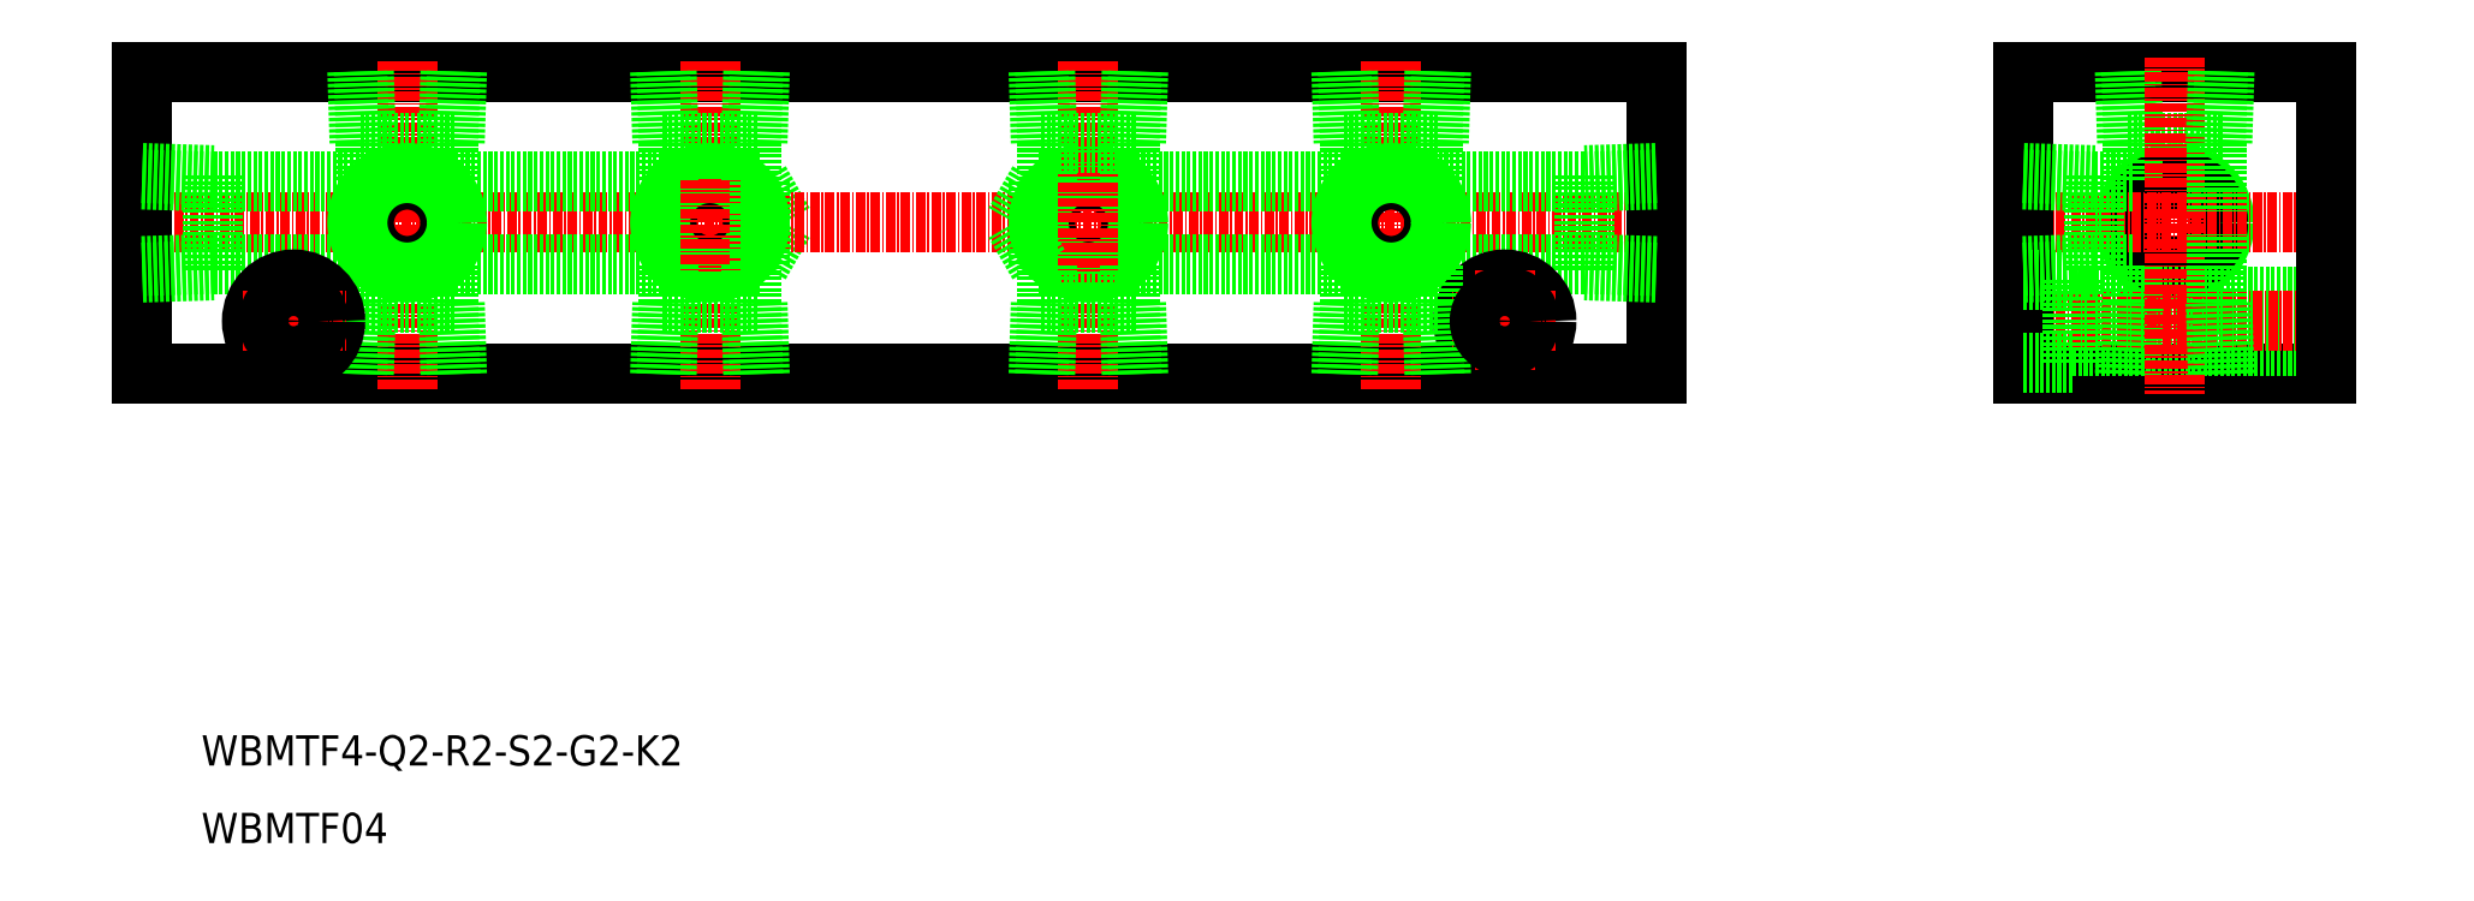
<metadata>
{"format":"dxf","ext":"dxf","renderer":"ezdxf+matplotlib","layout":"modelspace","background":"white","min_lineweight":24,"dpi":150}
</metadata>
<code>
0
SECTION
2
ENTITIES
0
LINE
8
0
10
991.6
20
424.8
30
0
11
994.8
21
430.3
31
0
0
LINE
8
0
10
991.6
20
435.8
30
0
11
994.8
21
430.3
31
0
0
TEXT
8
0
10
917.8
20
358.5
30
0
40
4
1
WBMTF4-Q2-R2-S2-G2-K2
0
LINE
8
0
10
910
20
450.3
30
0
11
1110
21
450.3
31
0
0
LINE
8
CENTER
10
908.2
20
430.3
30
0
11
1111
21
430.3
31
0
0
LINE
8
0
10
910
20
410.3
30
0
11
1110
21
410.3
31
0
0
TEXT
8
0
10
917.8
20
348.3
30
0
40
4
1
WBMTF04
0
LINE
8
CENTER
10
945
20
451.6
30
0
11
945
21
408.3
31
0
0
LINE
8
CENTER
10
945
20
436.1
30
0
11
945
21
423.9
31
0
0
CIRCLE
8
0
10
945
20
430.3
30
0
40
5.722
0
CIRCLE
8
0
10
945
20
430.3
30
0
40
6.578
0
LINE
8
CENTER
10
985
20
451.6
30
0
11
985
21
408.3
31
0
0
CIRCLE
8
0
10
985
20
430.3
30
0
40
5.722
0
CIRCLE
8
0
10
985
20
430.3
30
0
40
6.578
0
LINE
8
CENTER
10
985
20
436.1
30
0
11
985
21
423.9
31
0
0
LINE
8
0
10
991.6
20
435.8
30
0
11
991.6
21
424.8
31
0
0
LINE
8
0
10
919.4
20
436.6
30
0
11
919.4
21
424
31
0
0
LINE
8
0
10
910
20
450.3
30
0
11
910
21
410.3
31
0
0
LINE
8
0
10
951.3
20
419.7
30
0
11
938.7
21
419.7
31
0
0
LINE
8
0
10
938.4
20
410.3
30
0
11
938.7
21
419.7
31
0
0
LINE
8
0
10
939.3
20
410.3
30
0
11
939.6
21
419.7
31
0
0
LINE
8
CENTER
10
930
20
424
30
0
11
930
21
410.6
31
0
0
LINE
8
0
10
919.4
20
424.8
30
0
11
939.5
21
424.8
31
0
0
LINE
8
0
10
910
20
424.6
30
0
11
919.4
21
424.9
31
0
0
LINE
8
0
10
910
20
423.7
30
0
11
919.4
21
424
31
0
0
LINE
8
0
10
939.5
20
419.7
30
0
11
939.5
21
424.8
31
0
0
CIRCLE
8
0
10
930
20
417.3
30
0
40
5.5
0
LINE
8
CENTER
10
923.3
20
417.3
30
0
11
937
21
417.3
31
0
0
CIRCLE
8
0
10
930
20
417.3
30
0
40
3.3
0
LINE
8
0
10
978.4
20
410.3
30
0
11
978.7
21
419.7
31
0
0
LINE
8
0
10
979.3
20
410.3
30
0
11
979.6
21
419.7
31
0
0
LINE
8
0
10
991.6
20
410.3
30
0
11
991.3
21
419.7
31
0
0
LINE
8
0
10
990.7
20
410.3
30
0
11
990.4
21
419.7
31
0
0
LINE
8
0
10
951.6
20
410.3
30
0
11
951.3
21
419.7
31
0
0
LINE
8
0
10
950.7
20
410.3
30
0
11
950.4
21
419.7
31
0
0
LINE
8
0
10
950.5
20
424.8
30
0
11
979.5
21
424.8
31
0
0
LINE
8
0
10
950.5
20
419.7
30
0
11
950.5
21
424.8
31
0
0
LINE
8
0
10
990.5
20
419.7
30
0
11
990.5
21
424.8
31
0
0
LINE
8
0
10
979.5
20
419.7
30
0
11
979.5
21
424.8
31
0
0
LINE
8
0
10
991.3
20
419.7
30
0
11
978.7
21
419.7
31
0
0
LINE
8
0
10
990.5
20
424.8
30
0
11
991.6
21
424.8
31
0
0
LINE
8
0
10
990.5
20
424.8
30
0
11
991.6
21
424.8
31
0
0
LINE
8
0
10
951.3
20
440.9
30
0
11
938.7
21
440.9
31
0
0
LINE
8
0
10
939.3
20
450.3
30
0
11
939.6
21
440.9
31
0
0
LINE
8
0
10
938.4
20
450.3
30
0
11
938.7
21
440.9
31
0
0
LINE
8
0
10
919.4
20
435.8
30
0
11
939.5
21
435.8
31
0
0
LINE
8
0
10
910
20
436
30
0
11
919.4
21
435.7
31
0
0
LINE
8
0
10
910
20
436.9
30
0
11
919.4
21
436.6
31
0
0
LINE
8
0
10
939.5
20
440.9
30
0
11
939.5
21
435.8
31
0
0
LINE
8
0
10
990.7
20
450.3
30
0
11
990.4
21
440.9
31
0
0
LINE
8
0
10
991.6
20
450.3
30
0
11
991.3
21
440.9
31
0
0
LINE
8
0
10
979.3
20
450.3
30
0
11
979.6
21
440.9
31
0
0
LINE
8
0
10
978.4
20
450.3
30
0
11
978.7
21
440.9
31
0
0
LINE
8
0
10
950.7
20
450.3
30
0
11
950.4
21
440.9
31
0
0
LINE
8
0
10
951.6
20
450.3
30
0
11
951.3
21
440.9
31
0
0
LINE
8
0
10
950.5
20
435.8
30
0
11
979.5
21
435.8
31
0
0
LINE
8
0
10
950.5
20
440.9
30
0
11
950.5
21
435.8
31
0
0
LINE
8
0
10
990.5
20
440.9
30
0
11
990.5
21
435.8
31
0
0
LINE
8
0
10
979.5
20
440.9
30
0
11
979.5
21
435.8
31
0
0
LINE
8
0
10
990.5
20
435.8
30
0
11
991.6
21
435.8
31
0
0
LINE
8
0
10
991.3
20
440.9
30
0
11
978.7
21
440.9
31
0
0
LINE
8
0
10
1185
20
419.7
30
0
11
1172
21
419.7
31
0
0
LINE
8
0
10
1185
20
440.9
30
0
11
1172
21
440.9
31
0
0
CIRCLE
8
0
10
1179
20
430.3
30
0
40
6.578
0
CIRCLE
8
0
10
1179
20
430.3
30
0
40
5.722
0
LINE
8
0
10
1159
20
450.3
30
0
11
1199
21
450.3
31
0
0
LINE
8
0
10
1159
20
410.3
30
0
11
1199
21
410.3
31
0
0
LINE
8
0
10
1165
20
420.6
30
0
11
1199
21
420.6
31
0
0
LINE
8
0
10
1165
20
414
30
0
11
1199
21
414
31
0
0
LINE
8
CENTER
10
1157
20
417.3
30
0
11
1199
21
417.3
31
0
0
LINE
8
CENTER
10
1157
20
430.3
30
0
11
1201
21
430.3
31
0
0
LINE
8
0
10
1081
20
424.8
30
0
11
1101
21
424.8
31
0
0
CIRCLE
8
0
10
1090
20
417.3
30
0
40
5.5
0
LINE
8
CENTER
10
1097
20
417.3
30
0
11
1083
21
417.3
31
0
0
LINE
8
0
10
1081
20
435.8
30
0
11
1101
21
435.8
31
0
0
LINE
8
CENTER
10
1075
20
451.6
30
0
11
1075
21
408.3
31
0
0
CIRCLE
8
0
10
1075
20
430.3
30
0
40
5.722
0
CIRCLE
8
0
10
1075
20
430.3
30
0
40
6.578
0
LINE
8
CENTER
10
1035
20
451.6
30
0
11
1035
21
408.3
31
0
0
CIRCLE
8
0
10
1035
20
430.3
30
0
40
5.722
0
CIRCLE
8
0
10
1035
20
430.3
30
0
40
6.578
0
LINE
8
0
10
1028
20
435.8
30
0
11
1025
21
430.3
31
0
0
LINE
8
0
10
1028
20
435.8
30
0
11
1028
21
424.8
31
0
0
LINE
8
CENTER
10
1035
20
451.6
30
0
11
1035
21
422.3
31
0
0
LINE
8
0
10
1029
20
419.7
30
0
11
1041
21
419.7
31
0
0
LINE
8
0
10
1029
20
410.3
30
0
11
1030
21
419.7
31
0
0
LINE
8
0
10
1028
20
410.3
30
0
11
1029
21
419.7
31
0
0
LINE
8
0
10
1030
20
419.7
30
0
11
1030
21
424.8
31
0
0
LINE
8
0
10
1028
20
424.8
30
0
11
1025
21
430.3
31
0
0
LINE
8
0
10
1028
20
424.8
30
0
11
1030
21
424.8
31
0
0
LINE
8
0
10
1069
20
410.3
30
0
11
1070
21
419.7
31
0
0
LINE
8
0
10
1068
20
410.3
30
0
11
1069
21
419.7
31
0
0
LINE
8
0
10
1081
20
410.3
30
0
11
1080
21
419.7
31
0
0
LINE
8
0
10
1082
20
410.3
30
0
11
1081
21
419.7
31
0
0
LINE
8
0
10
1041
20
410.3
30
0
11
1040
21
419.7
31
0
0
LINE
8
0
10
1042
20
410.3
30
0
11
1041
21
419.7
31
0
0
LINE
8
0
10
1041
20
424.8
30
0
11
1070
21
424.8
31
0
0
LINE
8
0
10
1041
20
419.7
30
0
11
1041
21
424.8
31
0
0
LINE
8
0
10
1081
20
419.7
30
0
11
1081
21
424.8
31
0
0
LINE
8
0
10
1070
20
419.7
30
0
11
1070
21
424.8
31
0
0
LINE
8
0
10
1069
20
419.7
30
0
11
1081
21
419.7
31
0
0
LINE
8
0
10
1029
20
440.9
30
0
11
1041
21
440.9
31
0
0
LINE
8
0
10
1028
20
450.3
30
0
11
1029
21
440.9
31
0
0
LINE
8
0
10
1029
20
450.3
30
0
11
1030
21
440.9
31
0
0
LINE
8
0
10
1030
20
440.9
30
0
11
1030
21
435.8
31
0
0
LINE
8
0
10
1030
20
435.8
30
0
11
1028
21
435.8
31
0
0
LINE
8
0
10
1082
20
450.3
30
0
11
1081
21
440.9
31
0
0
LINE
8
0
10
1081
20
450.3
30
0
11
1080
21
440.9
31
0
0
LINE
8
0
10
1068
20
450.3
30
0
11
1069
21
440.9
31
0
0
LINE
8
0
10
1069
20
450.3
30
0
11
1070
21
440.9
31
0
0
LINE
8
0
10
1042
20
450.3
30
0
11
1041
21
440.9
31
0
0
LINE
8
0
10
1041
20
450.3
30
0
11
1040
21
440.9
31
0
0
LINE
8
0
10
1070
20
435.8
30
0
11
1041
21
435.8
31
0
0
LINE
8
0
10
1041
20
440.9
30
0
11
1041
21
435.8
31
0
0
LINE
8
0
10
1081
20
440.9
30
0
11
1081
21
435.8
31
0
0
LINE
8
0
10
1070
20
440.9
30
0
11
1070
21
435.8
31
0
0
LINE
8
0
10
1069
20
440.9
30
0
11
1081
21
440.9
31
0
0
LINE
8
0
10
1101
20
436.6
30
0
11
1101
21
424
31
0
0
LINE
8
0
10
1110
20
450.3
30
0
11
1110
21
410.3
31
0
0
LINE
8
0
10
1159
20
450.3
30
0
11
1159
21
410.3
31
0
0
LINE
8
0
10
1168
20
436.6
30
0
11
1168
21
424
31
0
0
LINE
8
CENTER
10
1090
20
424
30
0
11
1090
21
410.6
31
0
0
LINE
8
0
10
1110
20
423.7
30
0
11
1101
21
424
31
0
0
LINE
8
0
10
1110
20
424.6
30
0
11
1101
21
424.9
31
0
0
CIRCLE
8
0
10
1090
20
417.3
30
0
40
3.3
0
LINE
8
0
10
1173
20
410.3
30
0
11
1173
21
419.7
31
0
0
LINE
8
0
10
1172
20
410.3
30
0
11
1172
21
419.7
31
0
0
LINE
8
0
10
1173
20
419.7
30
0
11
1173
21
424.8
31
0
0
LINE
8
0
10
1165
20
411.8
30
0
11
1165
21
422.8
31
0
0
LINE
8
0
10
1159
20
411.8
30
0
11
1165
21
411.8
31
0
0
LINE
8
0
10
1159
20
424.6
30
0
11
1168
21
424.9
31
0
0
LINE
8
0
10
1159
20
423.7
30
0
11
1168
21
424
31
0
0
LINE
8
0
10
1159
20
422.8
30
0
11
1165
21
422.8
31
0
0
LINE
8
0
10
1168
20
424.8
30
0
11
1173
21
424.8
31
0
0
LINE
8
0
10
1110
20
436.9
30
0
11
1101
21
436.6
31
0
0
LINE
8
0
10
1110
20
436
30
0
11
1101
21
435.7
31
0
0
LINE
8
0
10
1172
20
450.3
30
0
11
1172
21
440.9
31
0
0
LINE
8
0
10
1173
20
450.3
30
0
11
1173
21
440.9
31
0
0
LINE
8
0
10
1173
20
440.9
30
0
11
1173
21
435.8
31
0
0
LINE
8
0
10
1159
20
436
30
0
11
1168
21
435.7
31
0
0
LINE
8
0
10
1159
20
436.9
30
0
11
1168
21
436.6
31
0
0
LINE
8
0
10
1168
20
435.8
30
0
11
1173
21
435.8
31
0
0
LINE
8
0
10
1199
20
450.3
30
0
11
1199
21
410.3
31
0
0
LINE
8
CENTER
10
1179
20
452.2
30
0
11
1179
21
407.6
31
0
0
LINE
8
0
10
1184
20
410.3
30
0
11
1184
21
419.7
31
0
0
LINE
8
0
10
1185
20
410.3
30
0
11
1185
21
419.7
31
0
0
LINE
8
0
10
1184
20
419.7
30
0
11
1184
21
428.7
31
0
0
LINE
8
0
10
1185
20
450.3
30
0
11
1185
21
440.9
31
0
0
LINE
8
0
10
1184
20
450.3
30
0
11
1184
21
440.9
31
0
0
LINE
8
0
10
1184
20
440.9
30
0
11
1184
21
431.9
31
0
0
ENDSEC
0
EOF

</code>
